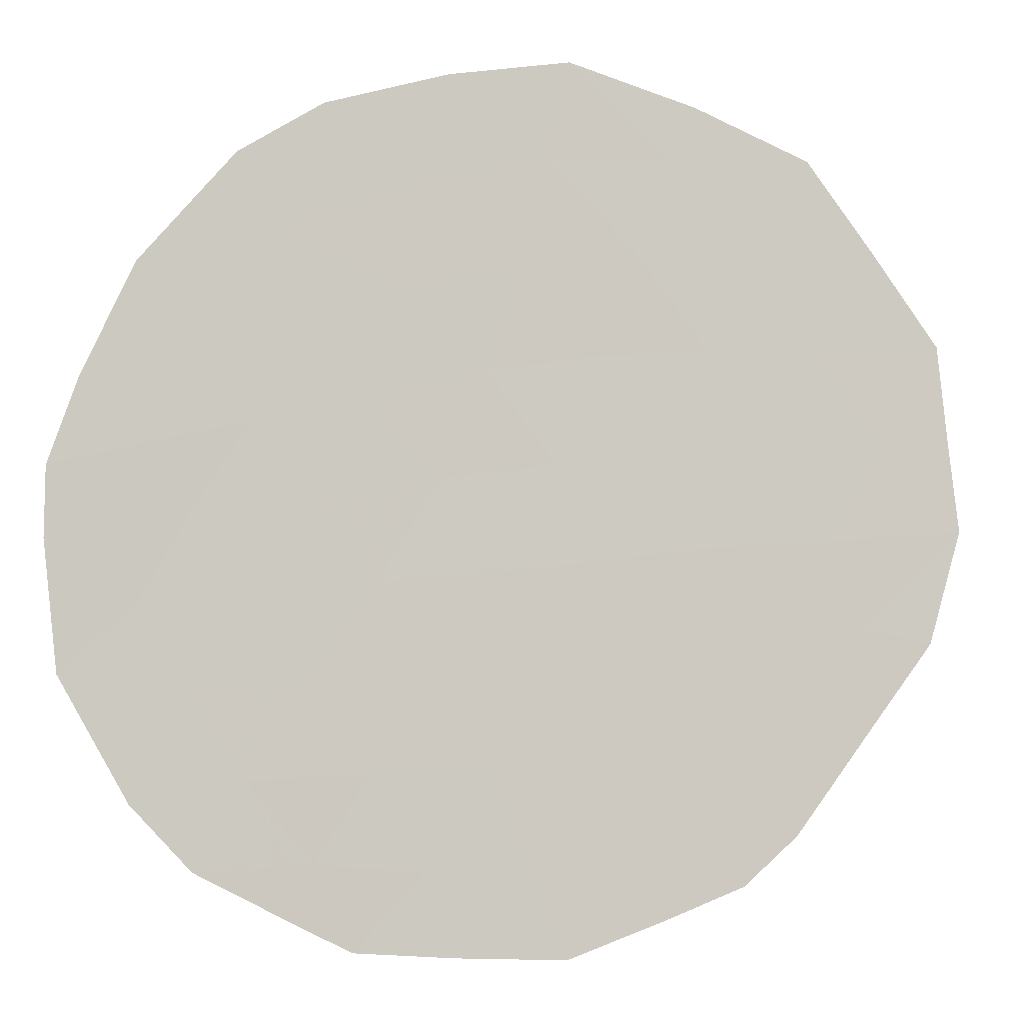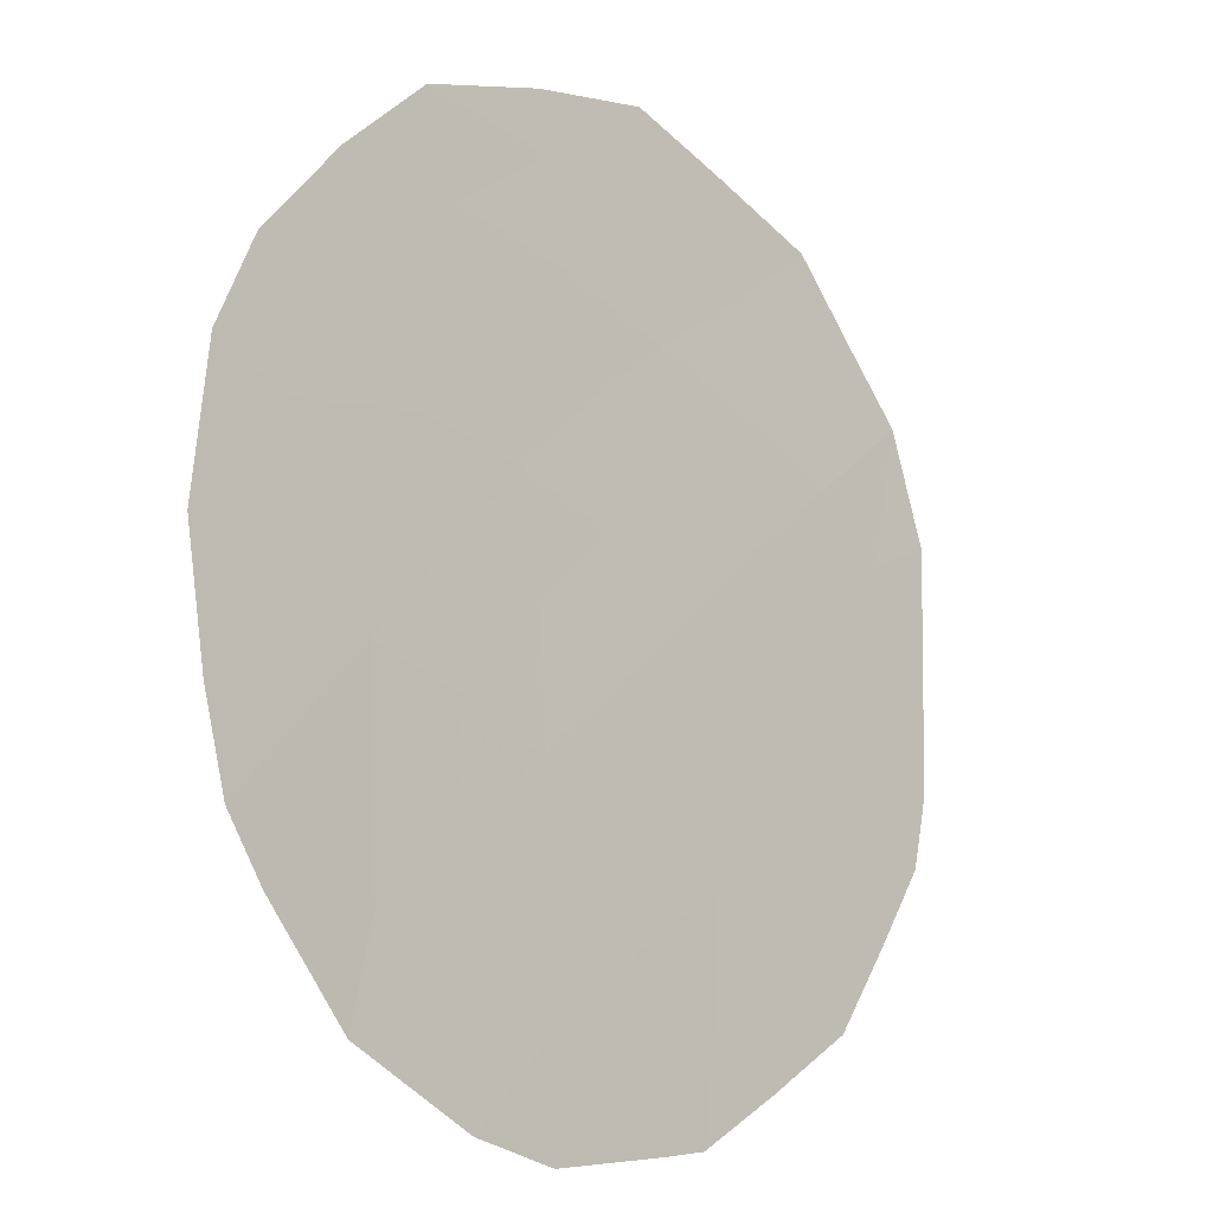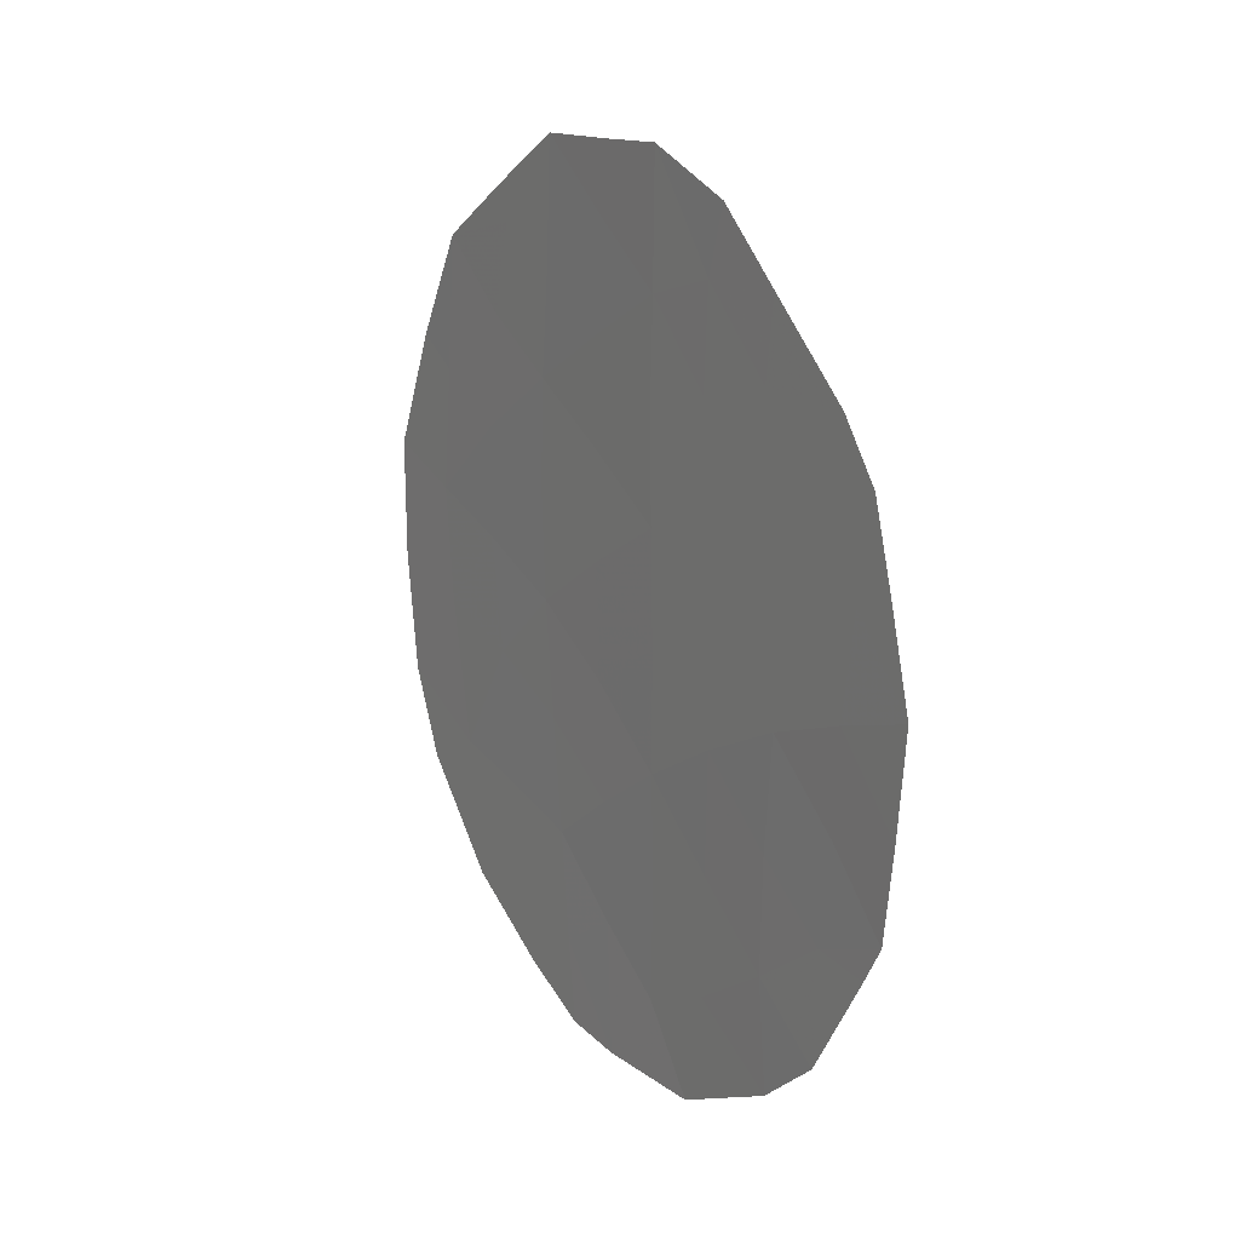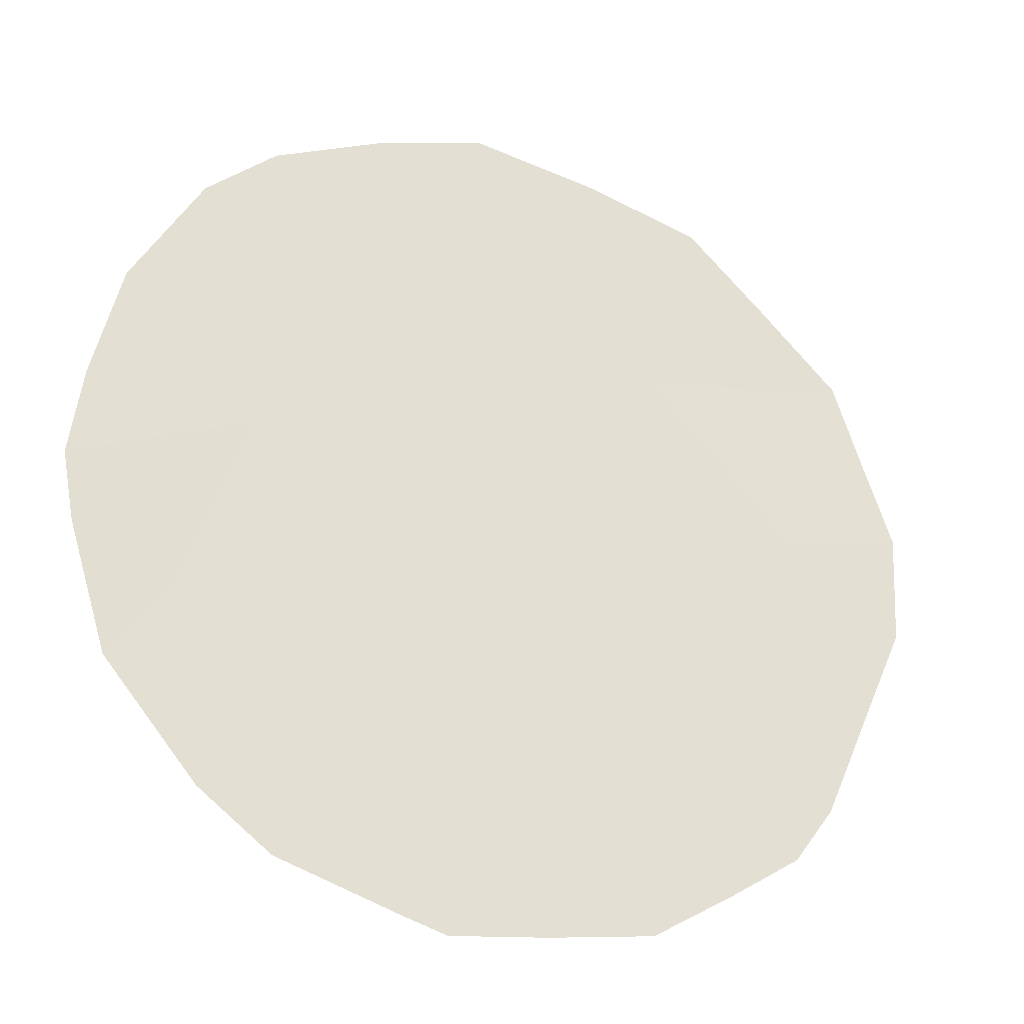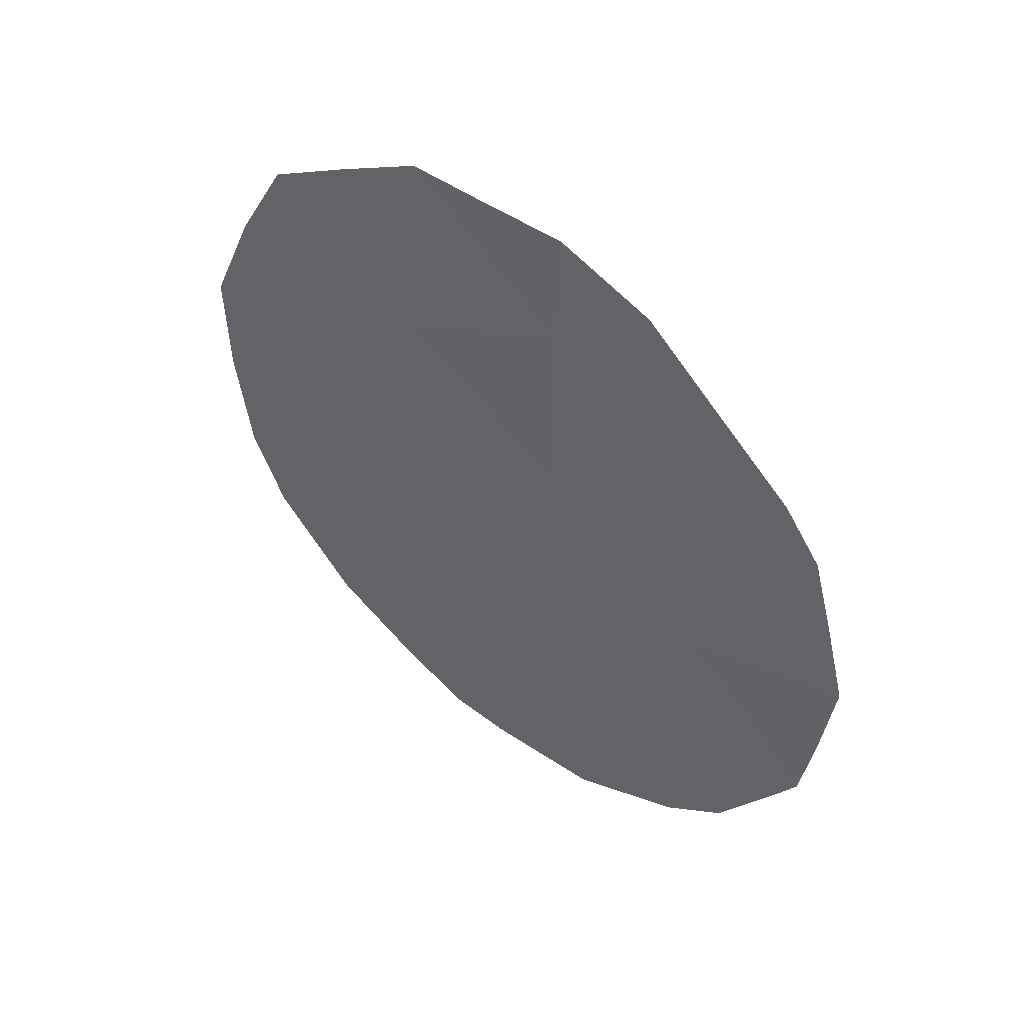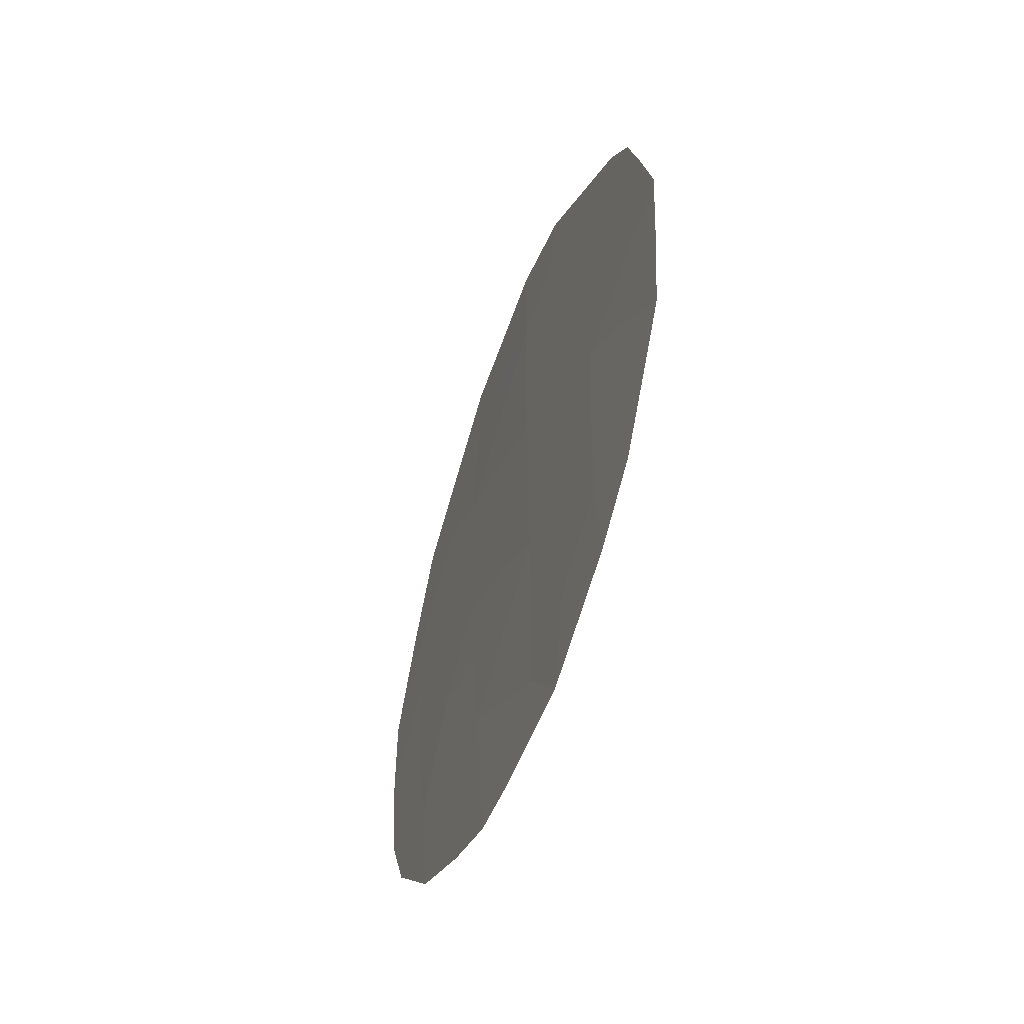
<metadata>
{"format":"obj","ext":"obj","renderer":"f3d","projection":"perspective","resolution":1024,"background":"white","views":[{"elev":29.6,"azim":79.4,"up":"+Z"},{"elev":34.8,"azim":31.9,"up":"+Z"},{"elev":14.7,"azim":115.6,"up":"+Y"},{"elev":5.3,"azim":58.9,"up":"+Z"},{"elev":49.3,"azim":95.2,"up":"+Y"},{"elev":-55.6,"azim":128.0,"up":"+Y"}]}
</metadata>
<code>
v 82.59 34.47 78.74
v 83.36 36.21 77.5
v 85.28 35.88 74.46
v 85.18 33.72 74.6
v 83.5 34.05 77.28
v 84.35 39.21 75.97
v 82.35 36.93 79.1
v 84.32 35.03 75.98
v 83.35 38.25 77.52
v 84.32 37.22 75.99
v 82.23 34.15 79.32
v 82.02 34.97 79.65
v 83.63 32.24 77.09
v 81.92 36.12 79.8
v 84.58 32.16 75.53
v 85.22 32.68 74.52
v 85.56 33.17 73.97
v 84.37 40.45 75.95
v 86.02 34.51 73.23
v 83.96 32.16 76.55
v 81.89 37.24 79.83
v 84.9 40.06 75.11
v 86.2 36.4 73.01
v 83.43 40.42 77.4
v 82.45 39.38 78.93
v 85.75 38.62 73.74
v 85.96 38.08 73.41
v 82.72 33.18 78.55
v 83.4 39.28 77.44
v 82.89 38.73 78.23
v 83.57 33.03 77.18
v 83.23 32.59 77.73
v 83.16 33.53 77.83
v 84.87 36.72 75.13
v 84.78 35.49 75.25
v 84.33 36.16 75.98
v 82.43 35.84 78.99
v 84.72 33.23 75.32
v 83.9 39.78 76.67
v 83.93 40.43 76.62
v 85.21 34.8 74.56
v 85.69 35.2 73.79
v 85.6 34.24 73.92
v 82.4 38.09 79.01
v 82.14 38.37 79.41
v 82.84 36.61 78.33
v 82.94 35.54 78.18
v 83.84 37.76 76.76
v 83.86 38.77 76.72
v 84.32 38.2 76.01
v 85.21 38.66 74.61
v 85.27 39.43 74.52
v 85.42 36.96 74.25
v 85.76 36.17 73.71
v 85.11 37.75 74.74
v 83.33 37.24 77.55
v 83.84 36.74 76.76
v 83.92 33.42 76.61
v 83.85 35.67 76.72
v 86.12 35.4 73.12
v 85.91 34.15 73.42
v 83.01 39.58 78.05
v 82.93 39.9 78.17
v 82.95 34.32 78.16
v 85.85 37.16 73.57
v 86.08 37.3 73.21
v 84.32 33.9 75.97
v 84.75 34.35 75.29
v 82.83 37.66 78.33
v 83.9 34.55 76.65
v 83.43 35.12 77.39
v 84.75 38.47 75.33
v 85.57 37.93 74.03
v 84.69 37.65 75.42
v 84.29 32.92 76
v 84.79 39.42 75.28
f 1 11 12
f 62 29 30
f 31 32 33
f 34 35 36
f 4 17 16
f 39 24 40
f 41 42 43
f 38 15 75
f 44 21 45
f 46 47 37
f 48 49 50
f 53 65 54
f 29 39 49
f 56 48 57
f 5 58 31
f 7 14 21
f 36 59 57
f 19 42 60
f 62 25 63
f 65 27 66
f 67 68 38
f 35 41 68
f 30 69 44
f 56 46 69
f 70 67 58
f 64 47 71
f 70 71 59
f 73 26 27
f 28 11 1
f 25 62 30
f 62 24 29
f 30 29 9
f 5 31 33
f 31 13 32
f 33 32 28
f 10 34 36
f 34 3 35
f 36 35 8
f 37 12 14
f 12 37 1
f 7 37 14
f 16 38 4
f 38 16 15
f 6 39 18
f 40 18 39
f 4 41 43
f 41 3 42
f 43 42 19
f 61 43 19
f 21 44 7
f 45 25 44
f 7 46 37
f 46 2 47
f 37 47 1
f 10 48 50
f 48 9 49
f 50 49 6
f 22 52 76
f 52 26 51
f 3 53 54
f 53 73 65
f 54 65 23
f 9 29 49
f 29 24 39
f 49 39 6
f 34 10 74
f 2 56 57
f 56 9 48
f 57 48 10
f 58 20 31
f 13 31 20
f 10 36 57
f 36 8 59
f 57 59 2
f 60 42 54
f 3 54 42
f 54 23 60
f 4 43 17
f 61 17 43
f 63 24 62
f 64 5 33
f 64 33 28
f 27 65 73
f 66 23 65
f 67 8 68
f 38 68 4
f 8 35 68
f 35 3 41
f 68 41 4
f 25 30 44
f 30 9 69
f 9 56 69
f 56 2 46
f 55 74 72
f 51 72 76
f 55 51 73
f 5 70 58
f 70 8 67
f 58 67 75
f 5 64 71
f 64 1 47
f 71 47 2
f 8 70 59
f 70 5 71
f 59 71 2
f 75 15 20
f 34 55 53
f 55 72 51
f 7 44 69
f 51 76 52
f 18 76 6
f 3 34 53
f 34 74 55
f 53 55 73
f 75 20 58
f 46 7 69
f 10 50 74
f 72 74 50
f 50 6 72
f 76 72 6
f 73 51 26
f 75 67 38
f 76 18 22
f 1 64 28

</code>
